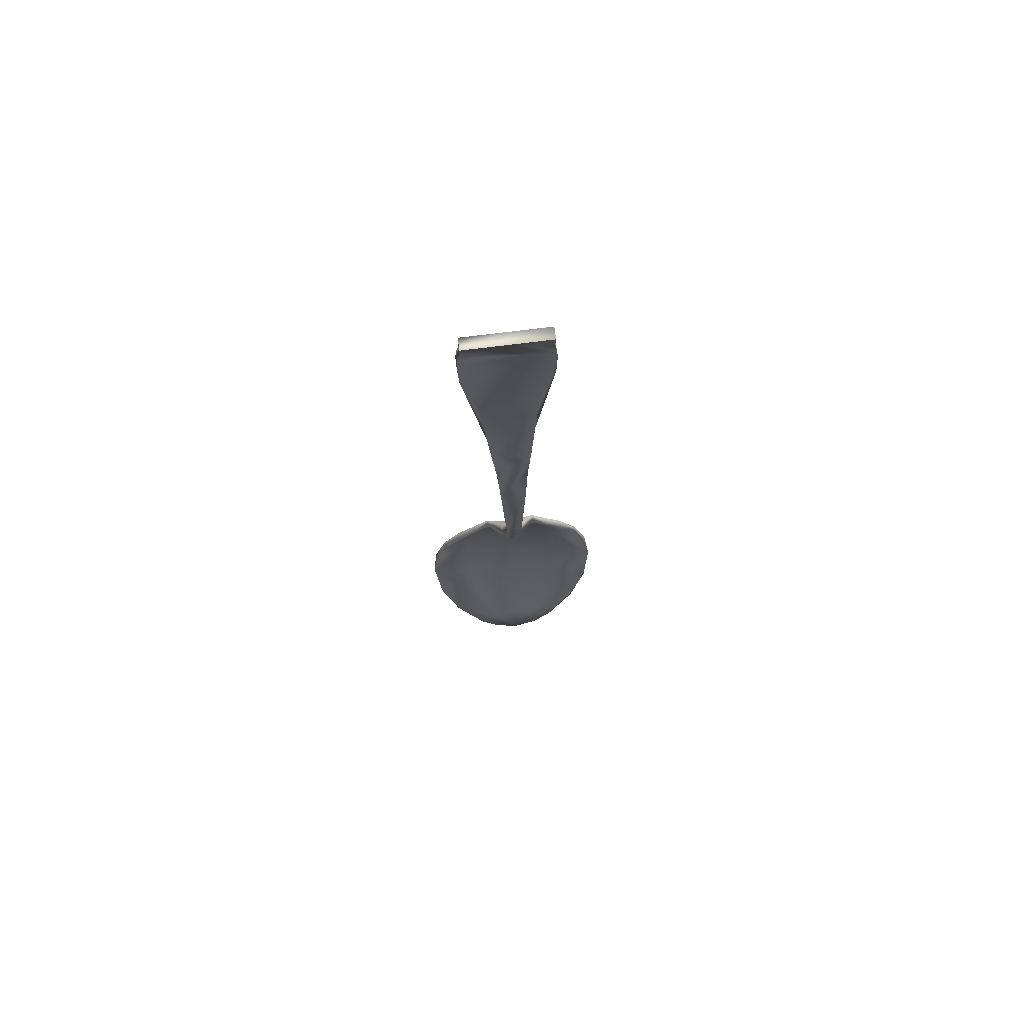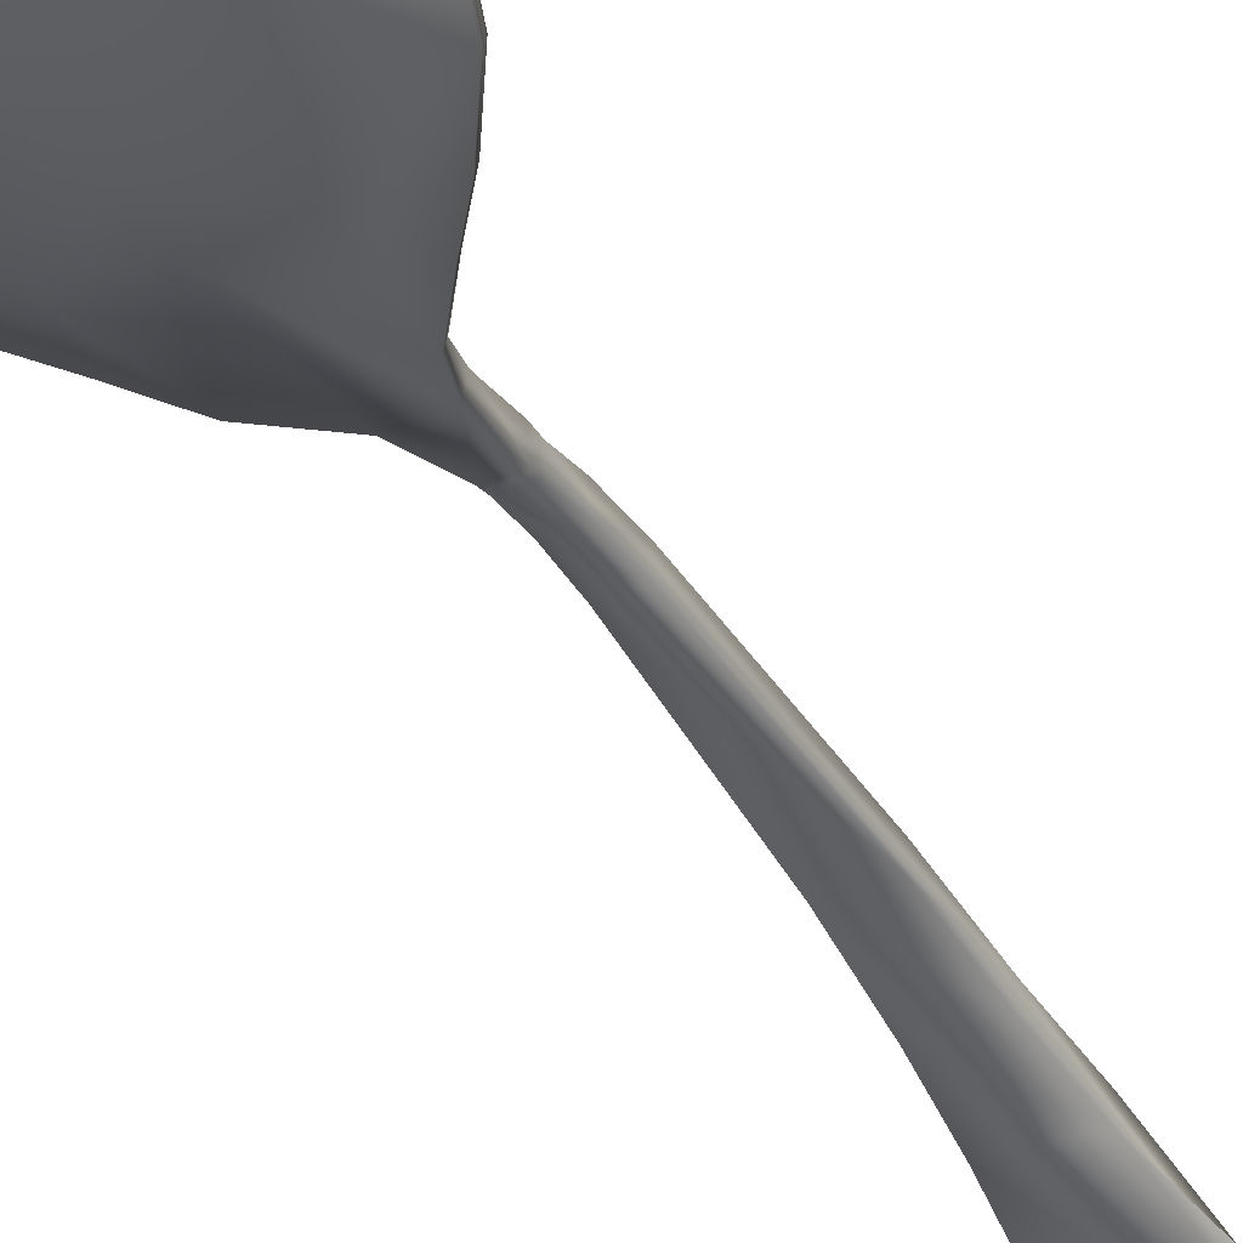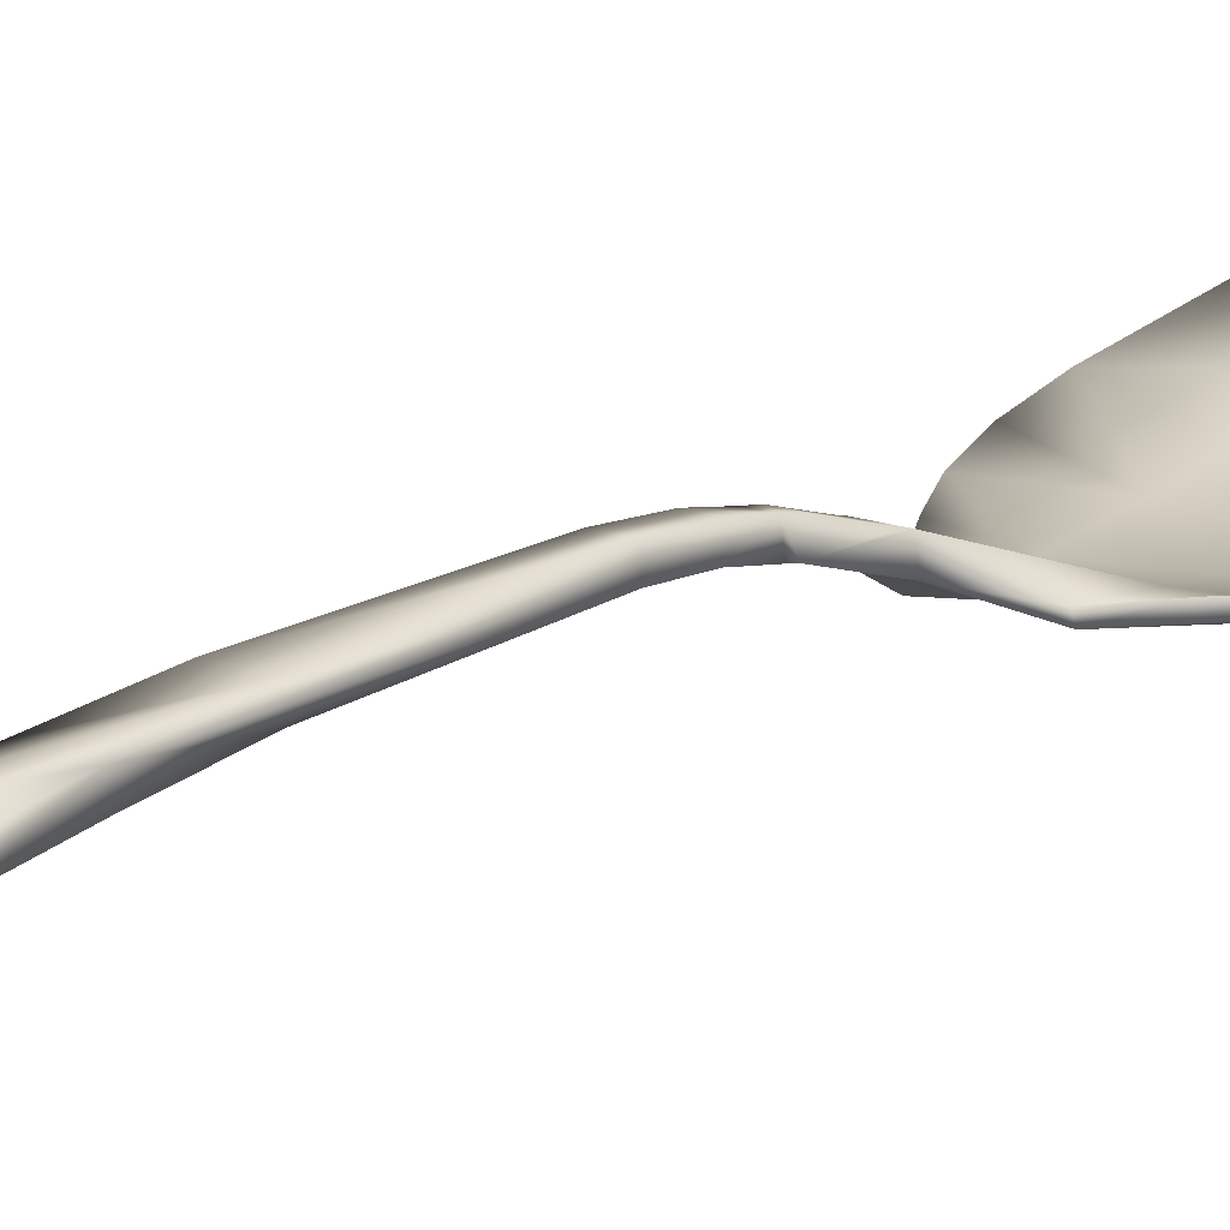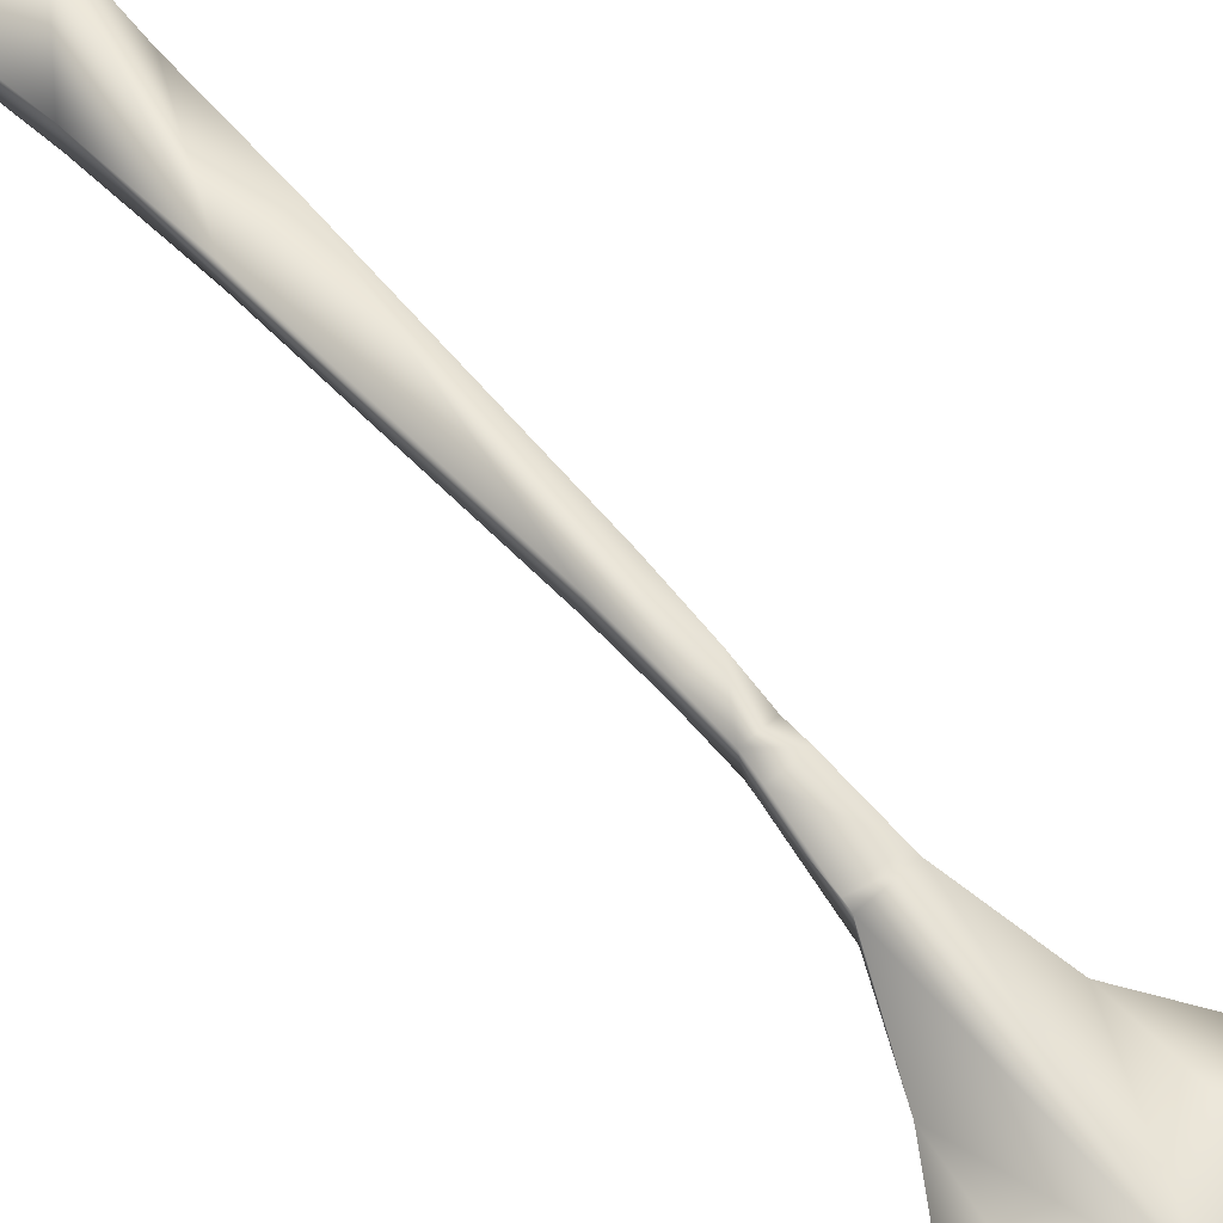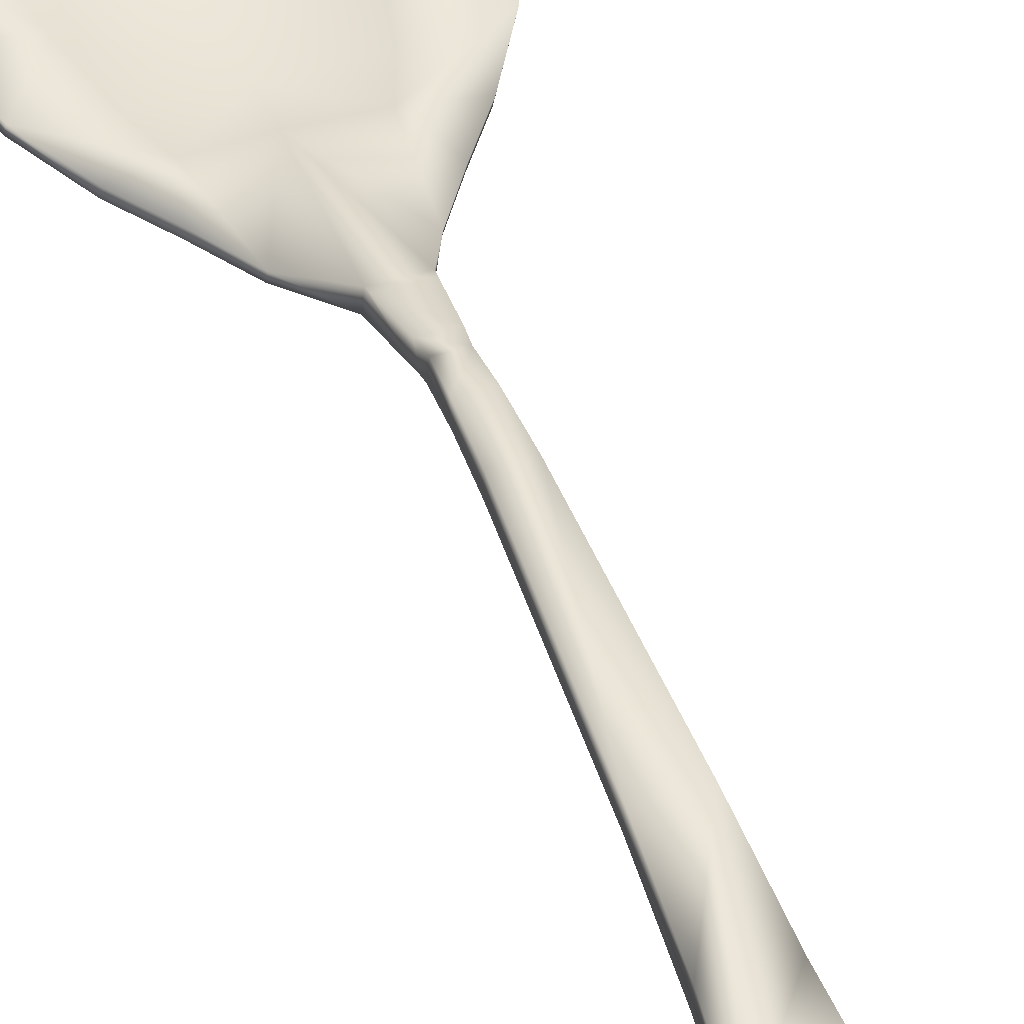
<metadata>
{"format":"obj","ext":"obj","renderer":"f3d","projection":"perspective","resolution":1024,"background":"white","views":[{"elev":77.0,"azim":173.0,"up":"+Z"},{"elev":-34.9,"azim":-153.2,"up":"+Y"},{"elev":13.8,"azim":41.1,"up":"+Y"},{"elev":63.3,"azim":139.0,"up":"+Y"},{"elev":44.4,"azim":-19.6,"up":"+Y"}]}
</metadata>
<code>
v 0.007132 0.04293 0.05904
v 0.01728 0.03884 0.0562
v 0.01018 0.04149 0.06815
v 0.04898 0.0538 0.02051
v 0.0534 0.04859 0.03435
v 0.04897 0.05226 0.01988
v 0.0534 0.05022 0.03499
v 0.05475 0.04475 0.04951
v 0.05475 0.04647 0.05019
v 0.04348 0.03884 0.0562
v 0.05363 0.04293 0.05904
v 0.05058 0.04149 0.06815
v 0.03038 0.03735 0.05517
v 0.03038 0.03744 0.06542
v 0.03038 0.04918 0.01795
v 0.03038 0.04269 0.03285
v 0.0443 0.04475 0.03344
v 0.03038 0.03991 0.04522
v 0.04448 0.04167 0.04655
v 0.03639 0.05396 0.0062
v 0.03668 0.05749 0.002395
v 0.0417 0.05555 0.00689
v 0.03898 0.0403 0.07346
v 0.04137 0.04261 0.08356
v 0.04577 0.04256 0.07716
v 0.01939 0.04261 0.08356
v 0.02364 0.04256 0.09007
v 0.02178 0.0403 0.07346
v 0.02364 0.04093 0.08943
v 0.03038 0.03785 0.07149
v 0.0277 0.04516 0.0994
v 0.03038 0.0588 0.000281
v 0.03038 0.05808 -0
v 0.02408 0.05749 0.002395
v 0.01628 0.04004 0.04591
v 0.03038 0.03828 0.04458
v 0.006005 0.04475 0.04951
v 0.007355 0.05022 0.03499
v 0.007355 0.04859 0.03435
v 0.006005 0.04647 0.05019
v 0.01179 0.05226 0.01988
v 0.01987 0.04877 0.01798
v 0.01646 0.04312 0.03279
v 0.03712 0.041 0.08946
v 0.03305 0.04516 0.0994
v 0.02712 0.04716 0.1551
v 0.03249 0.04916 0.1241
v 0.03364 0.04716 0.1551
v 0.02827 0.04916 0.1241
v 0.03038 0.04755 0.0173
v 0.03668 0.0582 0.002676
v 0.0417 0.05702 0.00747
v 0.01499 0.04083 0.07648
v 0.01018 0.04319 0.06882
v 0.01499 0.04256 0.07716
v 0.02408 0.0582 0.002676
v 0.04089 0.05041 0.01863
v 0.03639 0.05559 0.006844
v 0.03038 0.03908 0.06606
v 0.0414 0.04015 0.06678
v 0.04348 0.04047 0.05685
v 0.03038 0.0551 0.006626
v 0.03038 0.03898 0.05581
v 0.02854 0.04899 0.1167
v 0.032 0.0481 0.1106
v 0.03222 0.04899 0.1167
v 0.02876 0.0481 0.1106
v 0.02864 0.04793 0.1094
v 0.03211 0.04793 0.1094
v 0.05363 0.04461 0.05971
v 0.03527 0.04646 0.1819
v 0.02329 0.04122 0.208
v 0.03747 0.04122 0.208
v 0.02549 0.04646 0.1819
v 0.007132 0.04461 0.05971
v 0.05058 0.04319 0.06882
v 0.03898 0.03867 0.07282
v 0.04137 0.04093 0.0829
v 0.01936 0.03852 0.06614
v 0.03038 0.04106 0.03221
v 0.02178 0.03867 0.07282
v 0.01906 0.05702 0.00747
v 0.01906 0.05555 0.00689
v 0.01178 0.0538 0.02051
v 0.04089 0.04877 0.01798
v 0.0443 0.04312 0.03279
v 0.0277 0.0485 0.1001
v 0.03305 0.0485 0.1001
v 0.03038 0.03949 0.07213
v 0.04448 0.04004 0.04591
v 0.04577 0.04083 0.07648
v 0.03712 0.04256 0.09007
v 0.0414 0.03852 0.06614
v 0.04119 0.03565 0.2346
v 0.04122 0.03667 0.2242
v 0.04148 0.03589 0.2321
v 0.03748 0.03829 0.2076
v 0.01957 0.03565 0.2346
v 0.02328 0.03829 0.2076
v 0.01954 0.03667 0.2242
v 0.01928 0.03589 0.2321
v 0.04122 0.03959 0.2246
v 0.03527 0.04354 0.1814
v 0.03427 0.0481 0.17
v 0.03427 0.04518 0.1695
v 0.01954 0.03959 0.2246
v 0.02549 0.04354 0.1814
v 0.02649 0.0481 0.17
v 0.02649 0.04518 0.1695
v 0.04125 0.03862 0.2346
v 0.04148 0.03882 0.2326
v 0.01951 0.03862 0.2346
v 0.01928 0.03882 0.2326
v 0.03363 0.0501 0.1555
v 0.02713 0.0501 0.1555
v 0.02876 0.05119 0.1112
v 0.02857 0.05194 0.1163
v 0.02829 0.05212 0.1242
v 0.032 0.05119 0.1112
v 0.03218 0.05194 0.1163
v 0.03247 0.05212 0.1242
v 0.01939 0.04093 0.0829
v 0.03295 0.04874 0.1012
v 0.03225 0.05081 0.1086
v 0.02781 0.04874 0.1012
v 0.0285 0.05081 0.1086
v 0.04058 0.03619 0.2401
v 0.02018 0.03619 0.2401
v 0.04058 0.03692 0.2475
v 0.03038 0.03692 0.2475
v 0.02018 0.03692 0.2475
v 0.02437 0.05396 0.0062
v 0.03038 0.05347 0.005982
v 0.01628 0.04167 0.04655
v 0.01646 0.04475 0.03344
v 0.01936 0.04015 0.06678
v 0.01728 0.04047 0.05685
v 0.01987 0.05041 0.01863
v 0.02437 0.05559 0.006844
v 0.02018 0.03921 0.2406
v 0.04058 0.03921 0.2406
v 0.04058 0.03995 0.248
v 0.03038 0.03995 0.248
v 0.02018 0.03995 0.248
f 1 2 3
f 4 5 6
f 5 4 7
f 7 8 5
f 8 7 9
f 10 11 12
f 2 13 14
f 15 16 17
f 18 19 17
f 20 21 22
f 23 24 25
f 26 27 28
f 29 30 31
f 32 33 34
f 35 36 13
f 37 38 39
f 38 37 40
f 41 42 43
f 30 44 45
f 46 47 48
f 47 46 49
f 43 42 50
f 51 22 21
f 22 51 52
f 18 17 16
f 53 54 3
f 54 53 55
f 32 34 56
f 15 57 58
f 59 60 61
f 62 15 58
f 32 51 21
f 37 43 35
f 63 61 19
f 64 65 66
f 65 64 67
f 65 68 69
f 68 65 67
f 61 70 9
f 71 72 73
f 72 71 74
f 3 75 1
f 75 3 54
f 23 25 76
f 23 76 60
f 9 11 8
f 11 9 70
f 61 9 19
f 17 9 7
f 58 4 52
f 58 57 4
f 44 77 78
f 35 43 36
f 3 2 79
f 43 50 80
f 79 14 81
f 41 82 83
f 82 41 84
f 81 30 29
f 50 85 86
f 87 88 89
f 36 86 90
f 50 86 80
f 77 91 78
f 33 21 20
f 30 77 44
f 31 30 45
f 3 79 81
f 27 87 89
f 37 35 2
f 24 44 78
f 44 24 92
f 89 92 23
f 28 27 89
f 10 90 8
f 86 5 8
f 77 12 91
f 10 8 11
f 77 93 12
f 37 2 1
f 35 13 2
f 32 62 58
f 20 6 85
f 31 27 29
f 87 27 31
f 45 44 92
f 88 45 92
f 94 95 96
f 95 94 97
f 97 94 98
f 97 98 99
f 99 98 100
f 100 98 101
f 102 95 97
f 102 97 103
f 103 73 102
f 104 103 105
f 103 104 71
f 103 71 73
f 106 99 100
f 106 107 99
f 106 72 107
f 107 108 109
f 108 107 74
f 74 107 72
f 102 110 111
f 110 102 112
f 112 102 73
f 112 73 72
f 112 72 106
f 112 106 113
f 104 74 71
f 74 104 114
f 74 114 108
f 108 114 115
f 107 105 103
f 105 107 48
f 48 107 109
f 48 109 46
f 108 46 109
f 108 49 46
f 108 115 49
f 64 116 67
f 116 64 117
f 117 64 118
f 118 64 49
f 118 49 115
f 119 66 65
f 66 119 120
f 66 120 121
f 66 121 47
f 47 121 114
f 104 105 48
f 104 48 47
f 104 47 114
f 122 55 53
f 55 122 26
f 69 31 45
f 31 69 68
f 88 69 45
f 69 88 123
f 69 123 124
f 69 124 119
f 69 119 65
f 68 87 31
f 87 68 125
f 125 68 126
f 126 68 116
f 116 68 67
f 87 123 88
f 123 87 125
f 29 26 122
f 26 29 27
f 127 98 94
f 98 127 128
f 129 128 127
f 128 129 130
f 128 130 131
f 83 34 132
f 25 78 91
f 78 25 24
f 15 17 57
f 37 39 43
f 33 20 133
f 49 66 47
f 66 49 64
f 42 132 50
f 3 81 53
f 32 58 51
f 20 22 6
f 101 106 100
f 106 101 113
f 85 6 86
f 17 19 9
f 89 23 59
f 86 6 5
f 59 61 63
f 57 17 4
f 132 133 50
f 102 96 95
f 96 102 111
f 34 33 132
f 39 41 43
f 134 18 135
f 17 7 4
f 32 21 33
f 60 76 61
f 83 56 34
f 56 83 82
f 92 24 23
f 86 8 90
f 54 136 137
f 38 135 84
f 39 84 41
f 84 39 38
f 14 10 93
f 61 76 70
f 135 15 138
f 40 134 135
f 56 139 32
f 28 89 59
f 137 59 63
f 84 135 138
f 89 88 92
f 136 28 59
f 50 20 85
f 43 80 36
f 53 81 122
f 135 16 15
f 14 77 30
f 134 63 18
f 82 139 56
f 121 115 114
f 115 121 118
f 122 81 29
f 14 13 10
f 132 33 133
f 41 83 132
f 75 54 137
f 36 80 86
f 98 113 101
f 113 98 112
f 112 98 140
f 140 98 128
f 18 63 19
f 126 119 124
f 119 126 116
f 119 117 120
f 117 119 116
f 125 124 123
f 124 125 126
f 52 6 22
f 6 52 4
f 70 12 11
f 12 70 76
f 36 90 13
f 41 132 42
f 1 40 37
f 40 1 75
f 13 90 10
f 81 14 30
f 76 91 12
f 91 76 25
f 2 14 79
f 93 10 12
f 99 103 97
f 103 99 107
f 58 52 51
f 133 20 50
f 59 23 60
f 120 118 121
f 118 120 117
f 139 15 62
f 137 136 59
f 138 15 139
f 54 55 28
f 40 75 137
f 134 137 63
f 84 138 139
f 139 62 32
f 55 26 28
f 135 18 16
f 40 135 38
f 40 137 134
f 54 28 136
f 84 139 82
f 111 94 96
f 94 111 110
f 94 110 141
f 94 141 127
f 14 93 77
f 130 142 129
f 142 130 143
f 131 140 128
f 140 131 144
f 141 129 127
f 129 141 142
f 131 143 130
f 143 131 144
f 112 141 110
f 141 112 142
f 142 112 143
f 143 112 140
f 144 143 140

</code>
